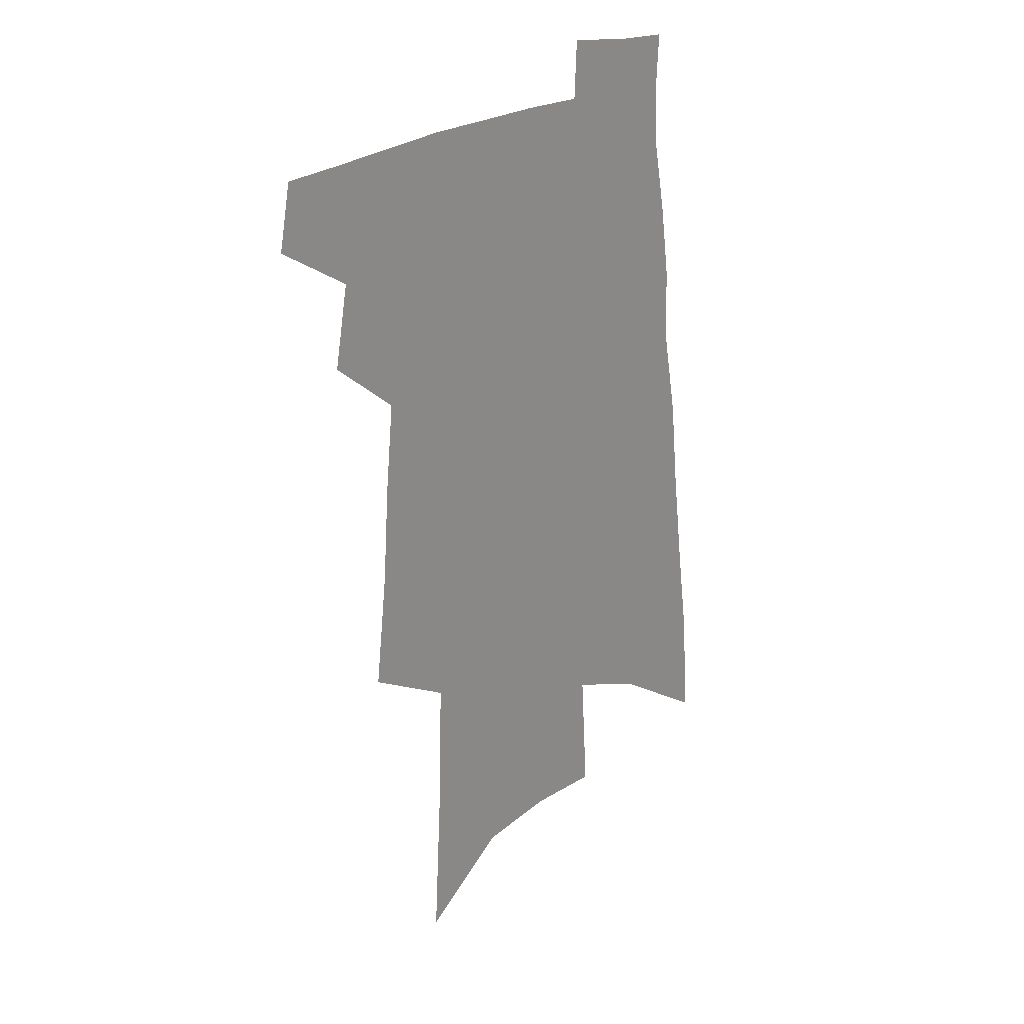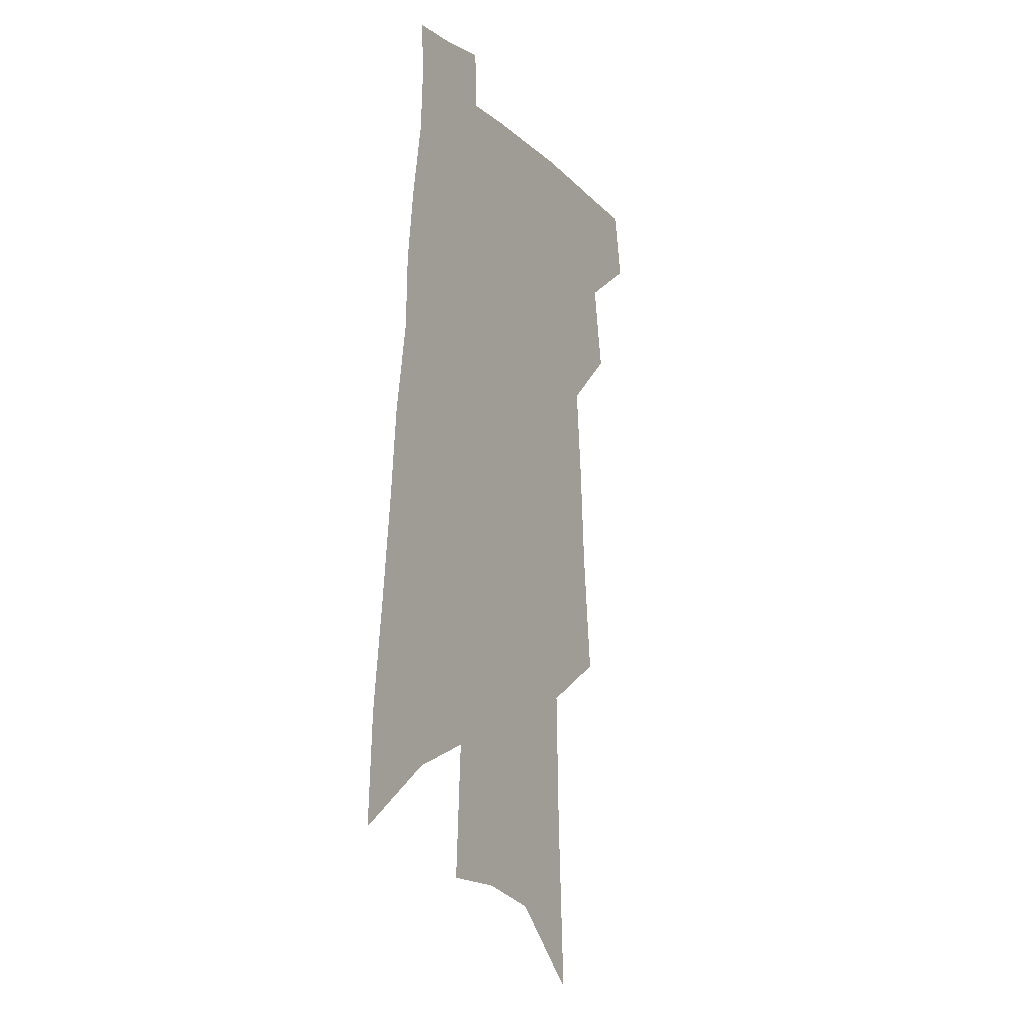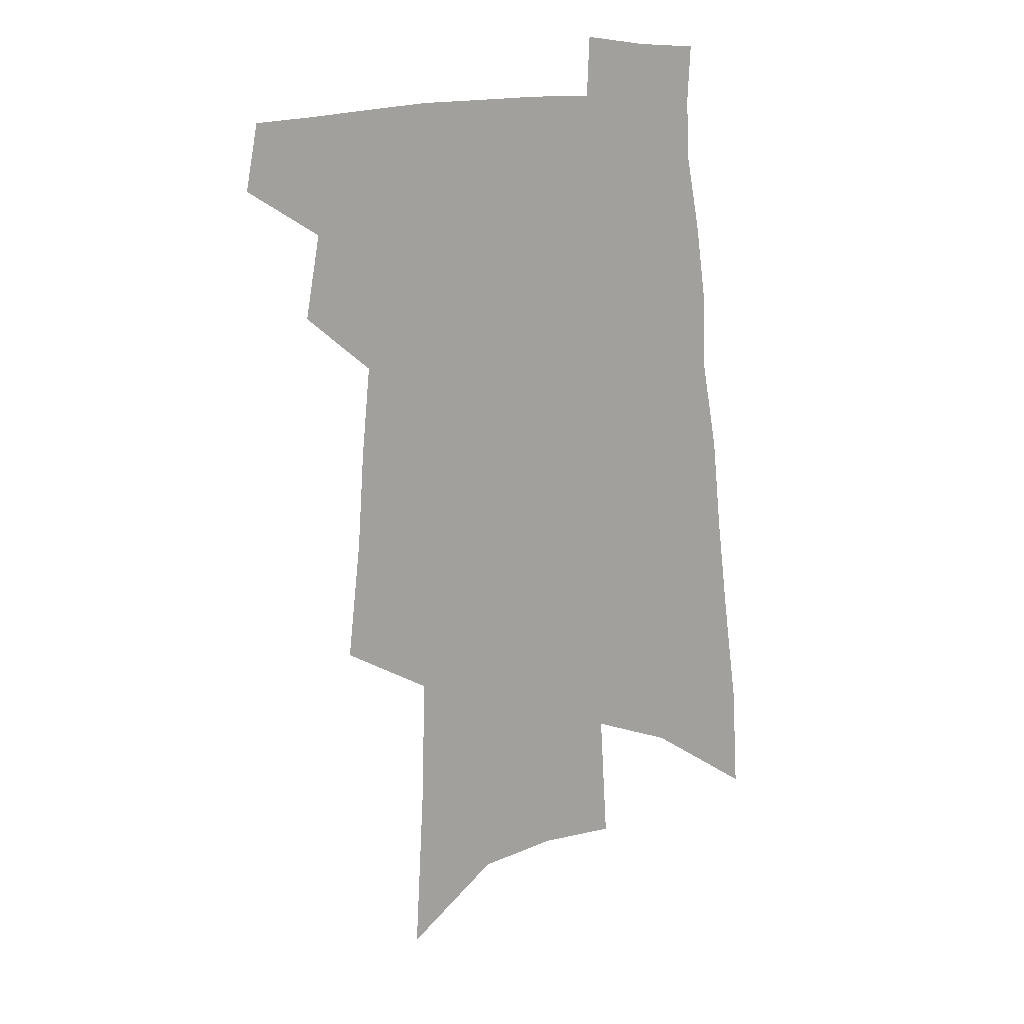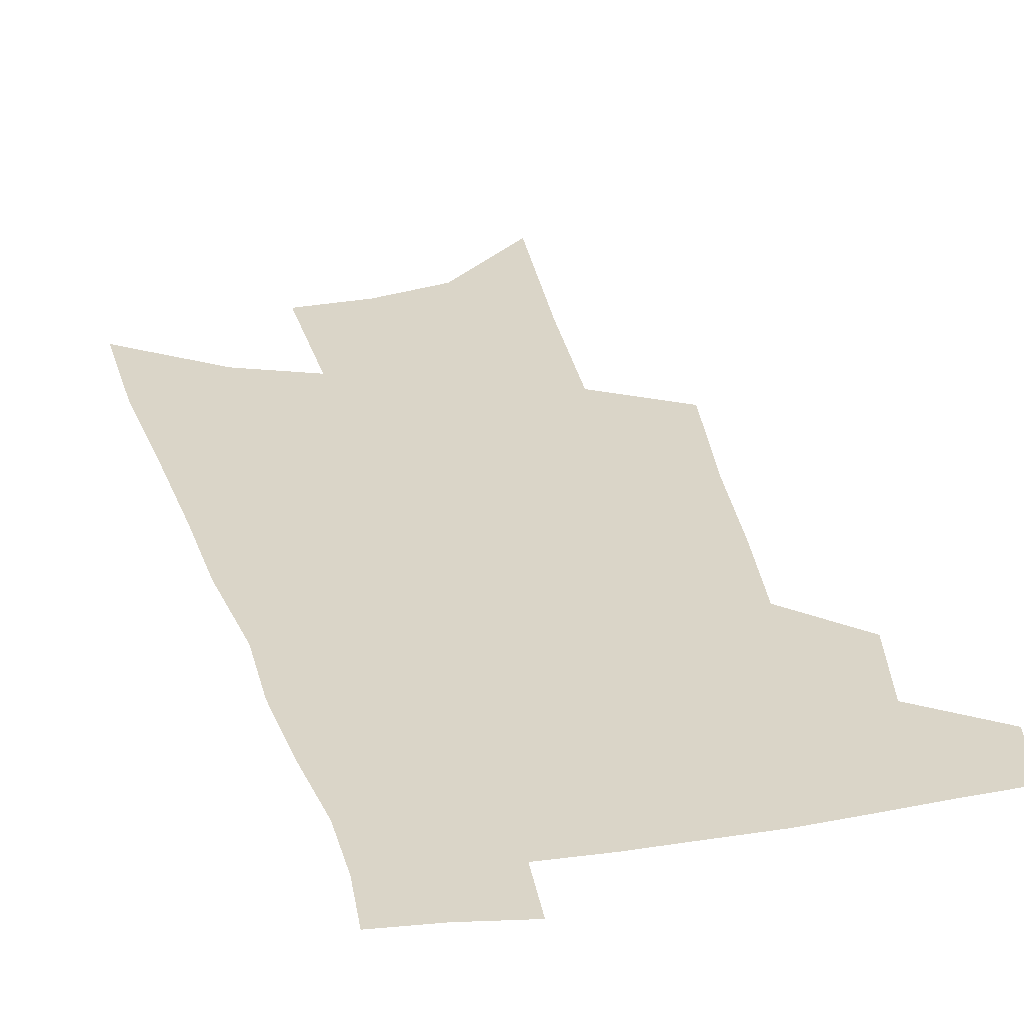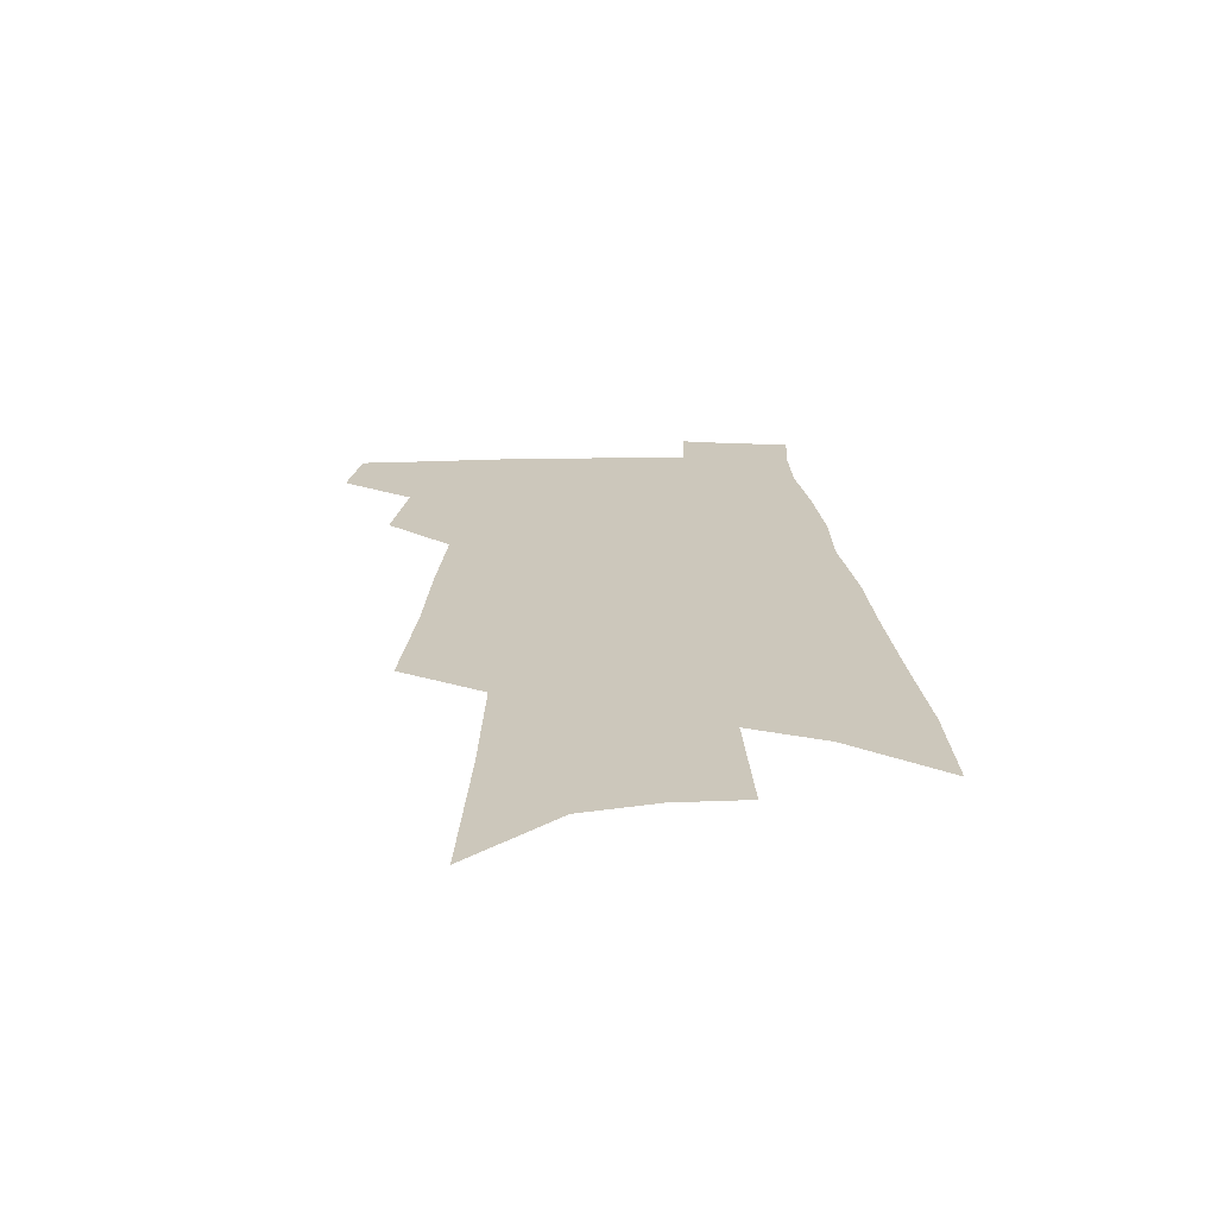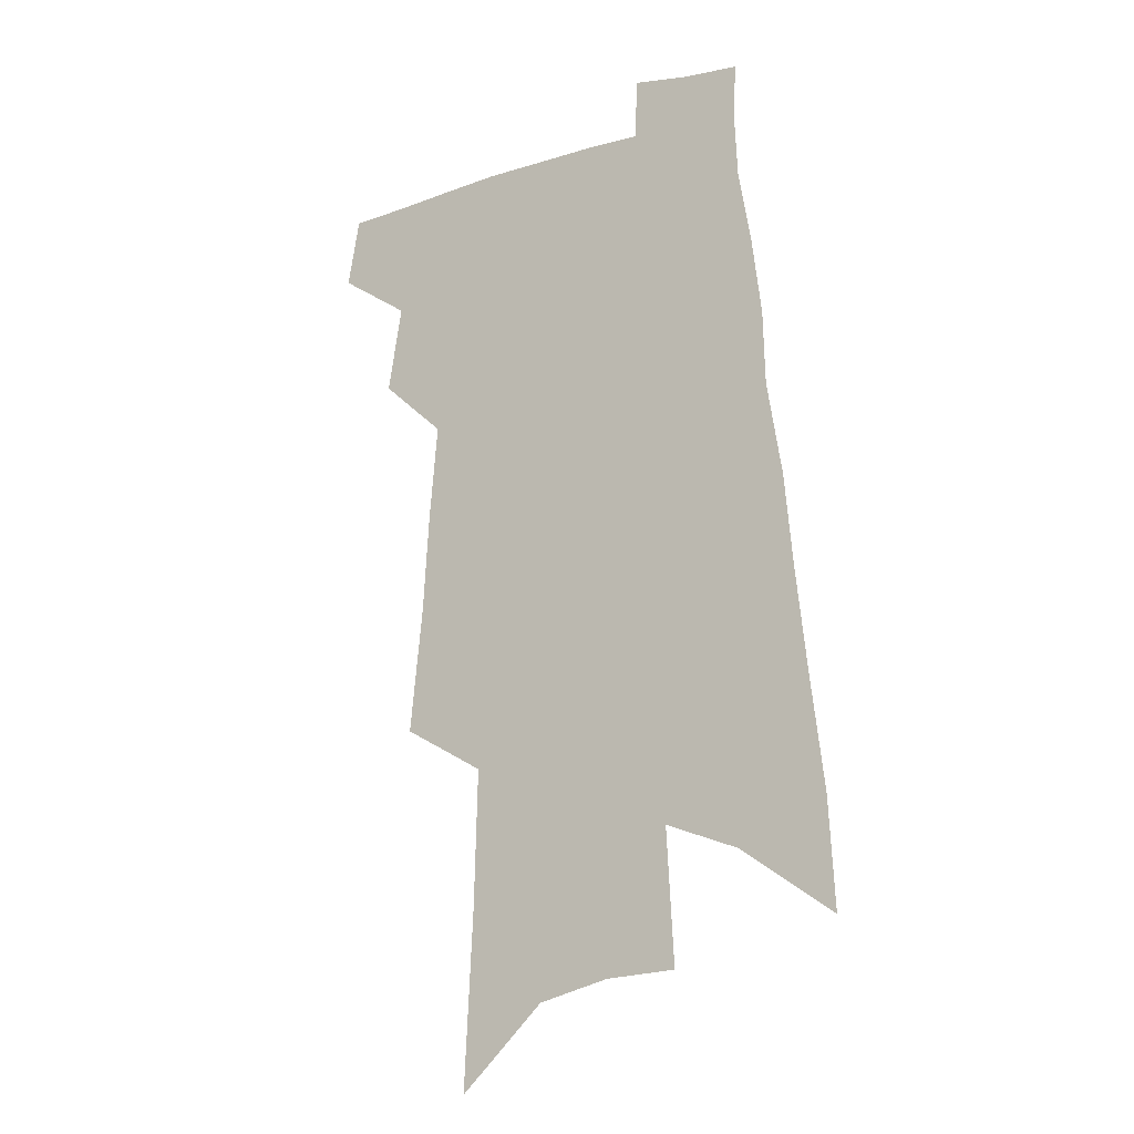
<metadata>
{"format":"obj","ext":"obj","renderer":"f3d","projection":"perspective","resolution":1024,"background":"white","views":[{"elev":27.3,"azim":-39.1,"up":"+Y"},{"elev":-13.0,"azim":119.1,"up":"+Y"},{"elev":17.5,"azim":-17.7,"up":"+Y"},{"elev":29.3,"azim":168.3,"up":"+Z"},{"elev":-68.4,"azim":0.1,"up":"+Y"},{"elev":-15.7,"azim":31.0,"up":"+Y"}]}
</metadata>
<code>
v 520.4 436.2 0
v 524.7 460 0
v 540.6 389.2 0
v 545.6 419.4 0
v 546.2 441.2 0
v 545.1 461.4 0
v 553.2 257.2 0
v 557.8 301.1 0
v 560.1 336.2 0
v 563.1 369.1 0
v 564.1 395.1 0
v 567.3 422.1 0
v 567.1 442.9 0
v 565.2 463.2 0
v 578 130.5 0
v 581.2 192.8 0
v 582.5 240.7 0
v 583.6 281.2 0
v 585 317.6 0
v 585.5 348.1 0
v 586.6 376.7 0
v 587.8 402.6 0
v 588.1 424.4 0
v 588.1 444.4 0
v 585.7 464.9 0
v 608.1 159.6 0
v 608.2 212.5 0
v 607.1 251.6 0
v 607.3 291.3 0
v 607 322.9 0
v 607 352.5 0
v 607.2 379.5 0
v 607.7 404.5 0
v 607.6 425.1 0
v 607.6 445.5 0
v 606.7 465.3 0
v 633.7 166.3 0
v 632 219 0
v 630.3 257.7 0
v 629.2 291.4 0
v 628.2 325.3 0
v 627.6 354.6 0
v 627.2 381.2 0
v 627 405 0
v 627.1 425.8 0
v 627.3 446.1 0
v 626.8 465.9 0
v 659 168 0
v 656.2 215.2 0
v 653.4 255.5 0
v 651.1 291.7 0
v 649.7 322.4 0
v 648.5 352.4 0
v 647.4 379.1 0
v 646.6 403.6 0
v 646.5 425.4 0
v 646.5 446.2 0
v 647.2 465.5 0
v 648 486.6 0
v 682.8 205.3 0
v 679.1 245.9 0
v 675.6 283 0
v 672 317.5 0
v 671.8 344.9 0
v 669 374.2 0
v 667.7 399.4 0
v 666.5 423.1 0
v 665.7 445.2 0
v 666.4 464.6 0
v 668.5 483.5 0
v 716.5 182.2 0
v 714.2 220.5 0
v 709.3 260.3 0
v 705.2 296.4 0
v 702.1 328.5 0
v 696.7 361.6 0
v 695.9 387.4 0
v 692.5 414 0
v 688 440.8 0
v 686.9 462.4 0
v 687.7 482.2 0
f 4 5 1
f 1 5 2
f 5 6 2
f 10 11 3
f 3 11 4
f 11 12 4
f 4 12 5
f 12 13 5
f 5 13 6
f 13 14 6
f 17 18 7
f 7 18 8
f 18 19 8
f 8 19 9
f 19 20 9
f 9 20 10
f 20 21 10
f 10 21 11
f 21 22 11
f 11 22 12
f 22 23 12
f 12 23 13
f 23 24 13
f 13 24 14
f 24 25 14
f 15 26 16
f 26 27 16
f 16 27 17
f 27 28 17
f 17 28 18
f 28 29 18
f 18 29 19
f 29 30 19
f 19 30 20
f 30 31 20
f 20 31 21
f 31 32 21
f 21 32 22
f 32 33 22
f 22 33 23
f 33 34 23
f 23 34 24
f 34 35 24
f 24 35 25
f 35 36 25
f 26 37 27
f 37 38 27
f 27 38 28
f 38 39 28
f 28 39 29
f 39 40 29
f 29 40 30
f 40 41 30
f 30 41 31
f 41 42 31
f 31 42 32
f 42 43 32
f 32 43 33
f 43 44 33
f 33 44 34
f 44 45 34
f 34 45 35
f 45 46 35
f 35 46 36
f 46 47 36
f 37 48 38
f 48 49 38
f 38 49 39
f 49 50 39
f 39 50 40
f 50 51 40
f 40 51 41
f 51 52 41
f 41 52 42
f 52 53 42
f 42 53 43
f 53 54 43
f 43 54 44
f 54 55 44
f 44 55 45
f 55 56 45
f 45 56 46
f 56 57 46
f 46 57 47
f 57 58 47
f 49 60 50
f 60 61 50
f 50 61 51
f 61 62 51
f 51 62 52
f 62 63 52
f 52 63 53
f 63 64 53
f 53 64 54
f 64 65 54
f 54 65 55
f 65 66 55
f 55 66 56
f 66 67 56
f 56 67 57
f 67 68 57
f 57 68 58
f 68 69 58
f 58 69 59
f 69 70 59
f 60 71 61
f 71 72 61
f 61 72 62
f 72 73 62
f 62 73 63
f 73 74 63
f 63 74 64
f 74 75 64
f 64 75 65
f 75 76 65
f 65 76 66
f 76 77 66
f 66 77 67
f 77 78 67
f 67 78 68
f 78 79 68
f 68 79 69
f 79 80 69
f 69 80 70
f 80 81 70

</code>
